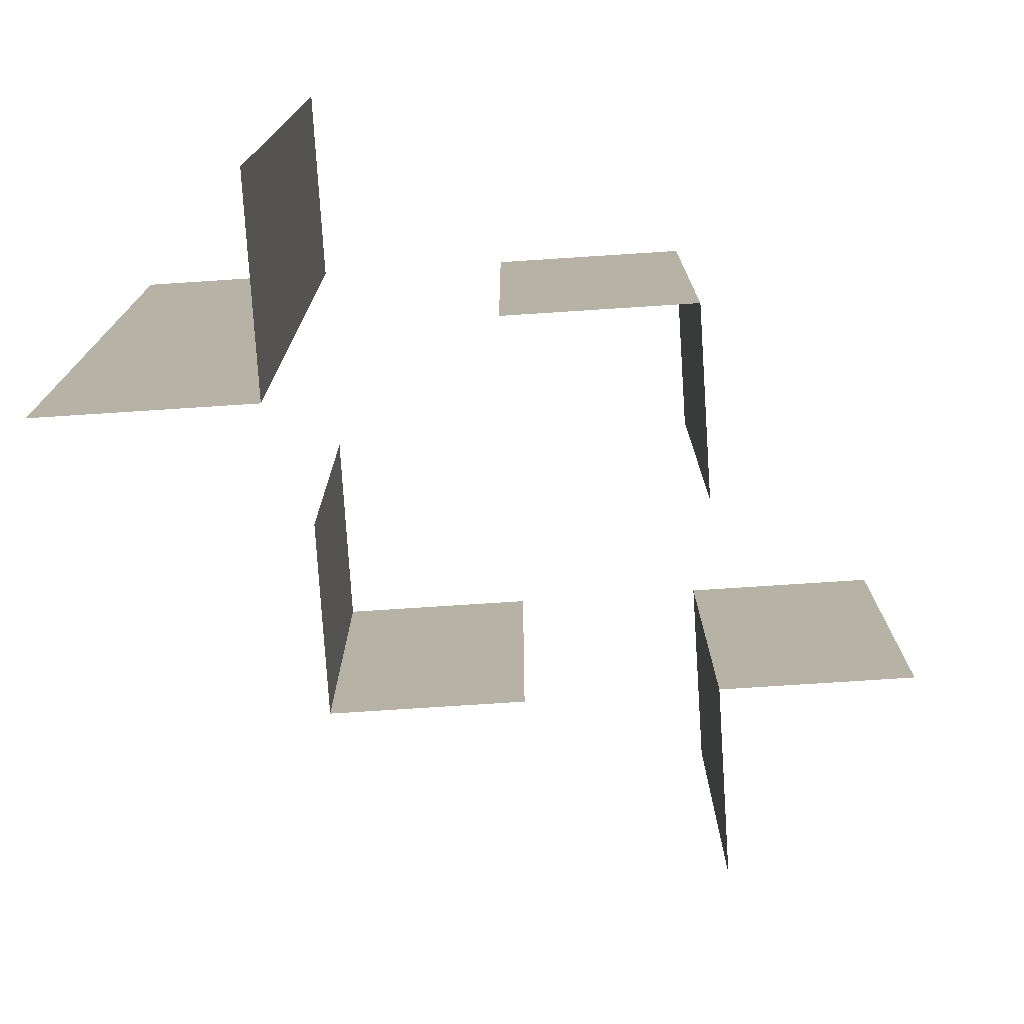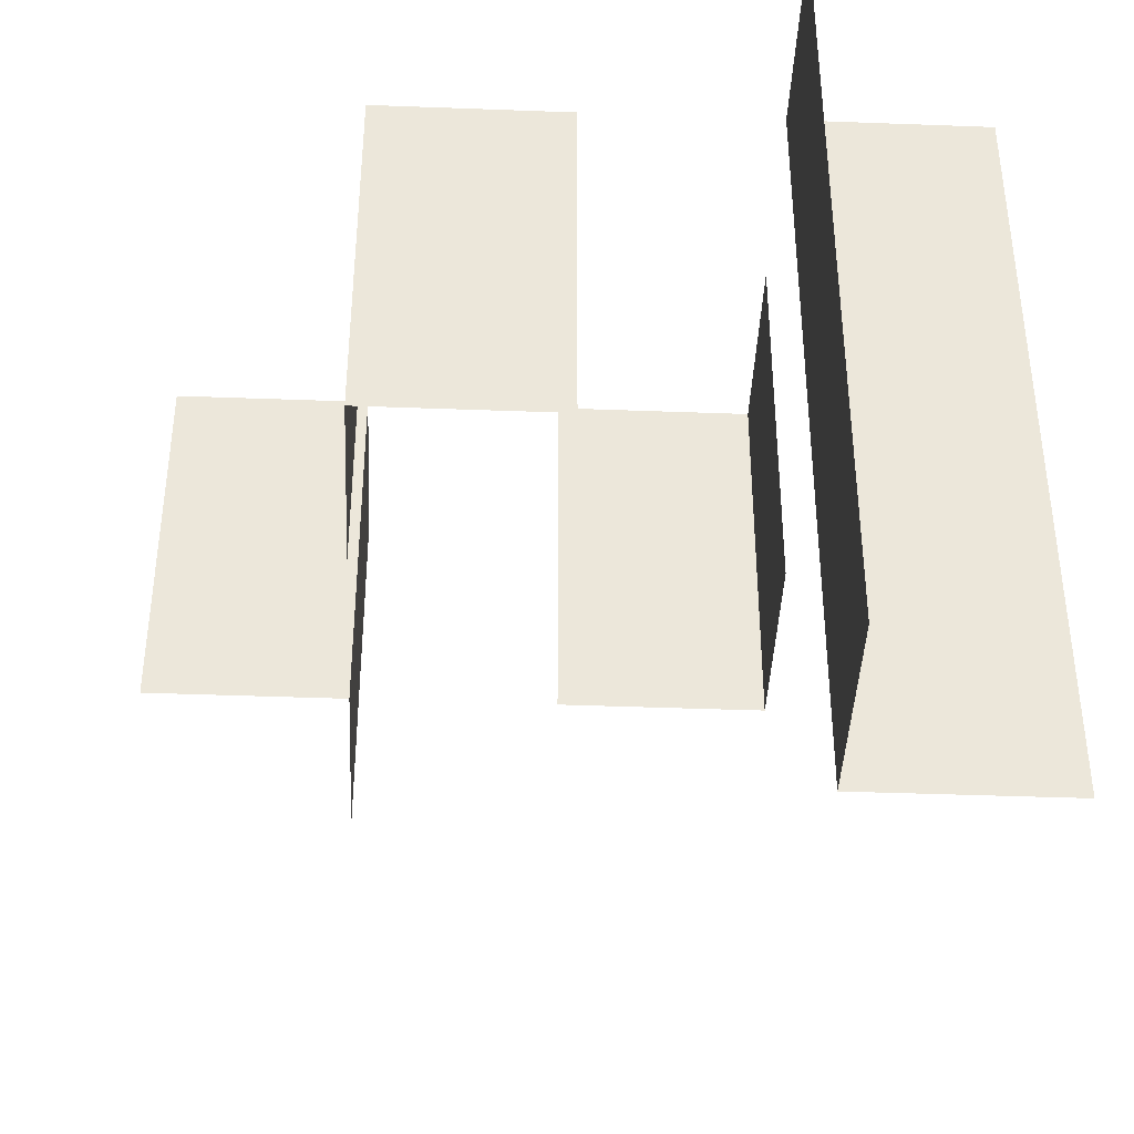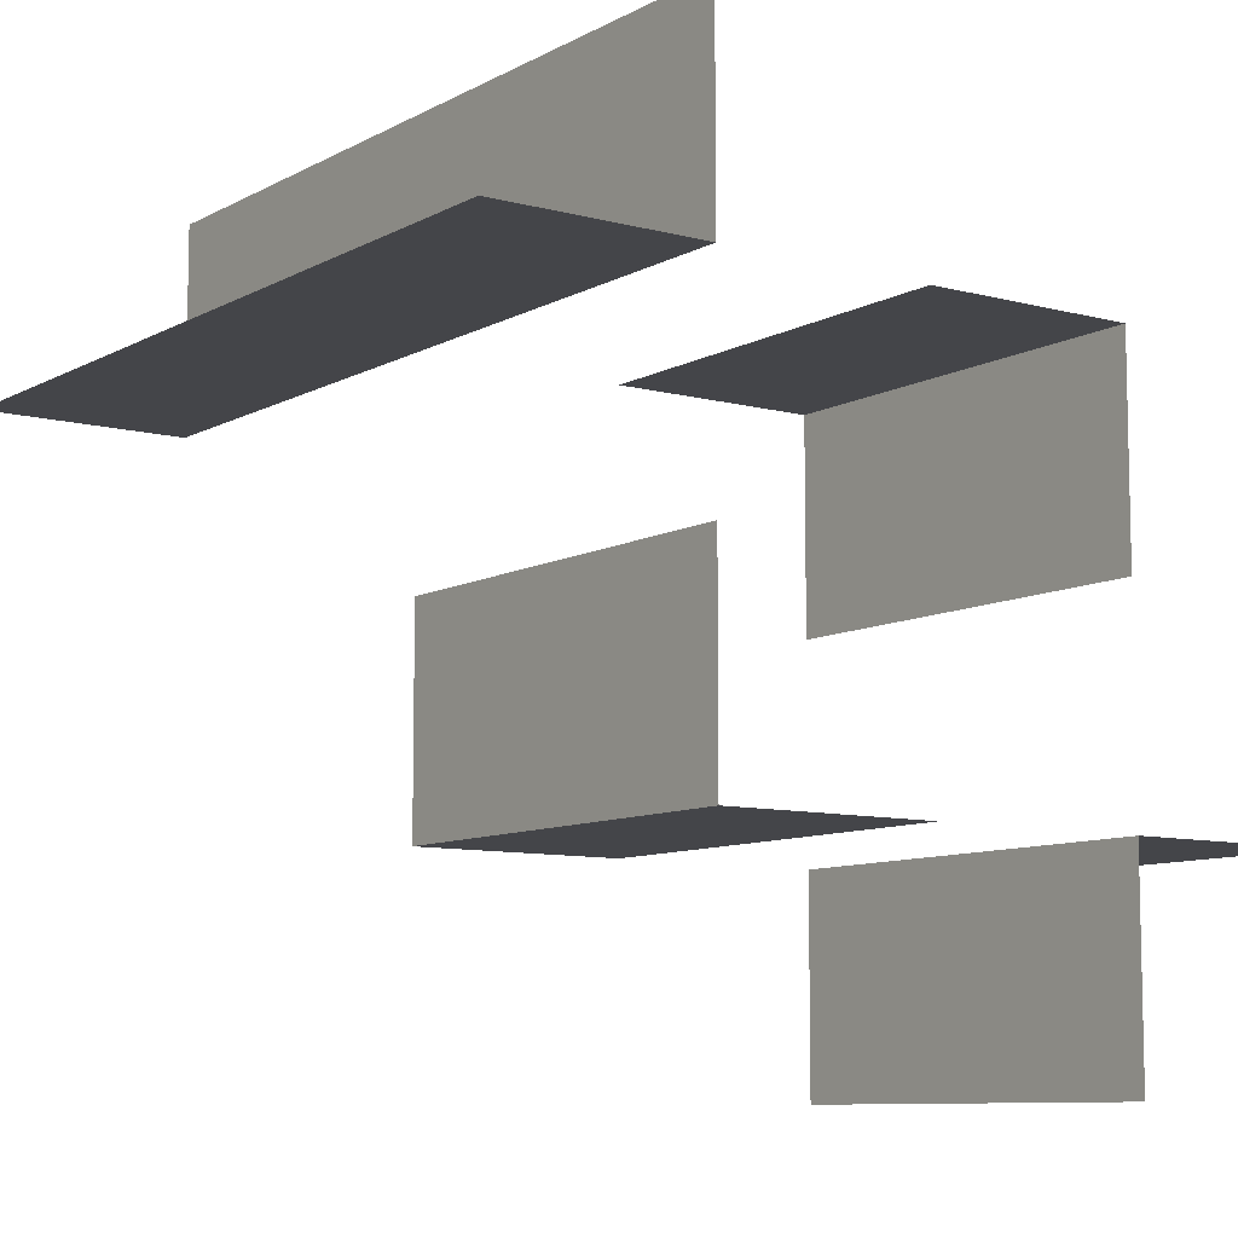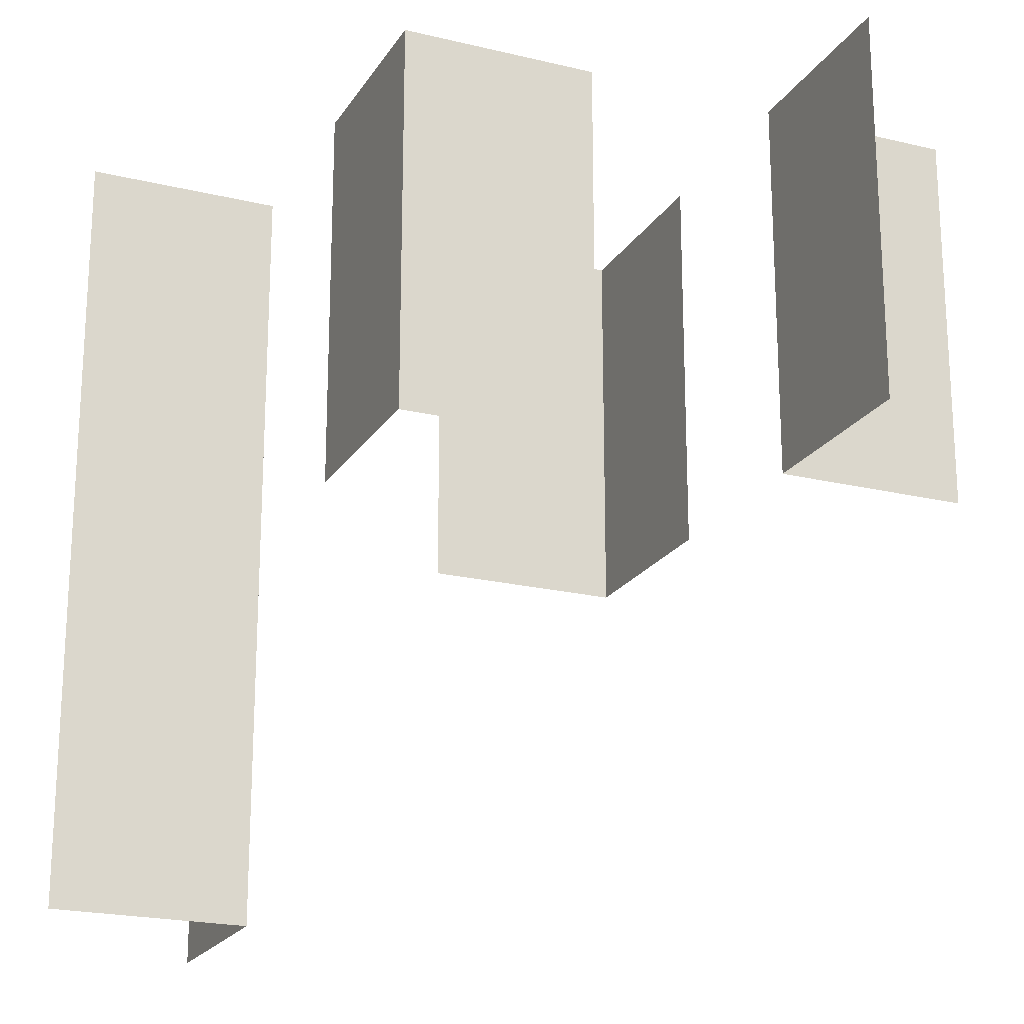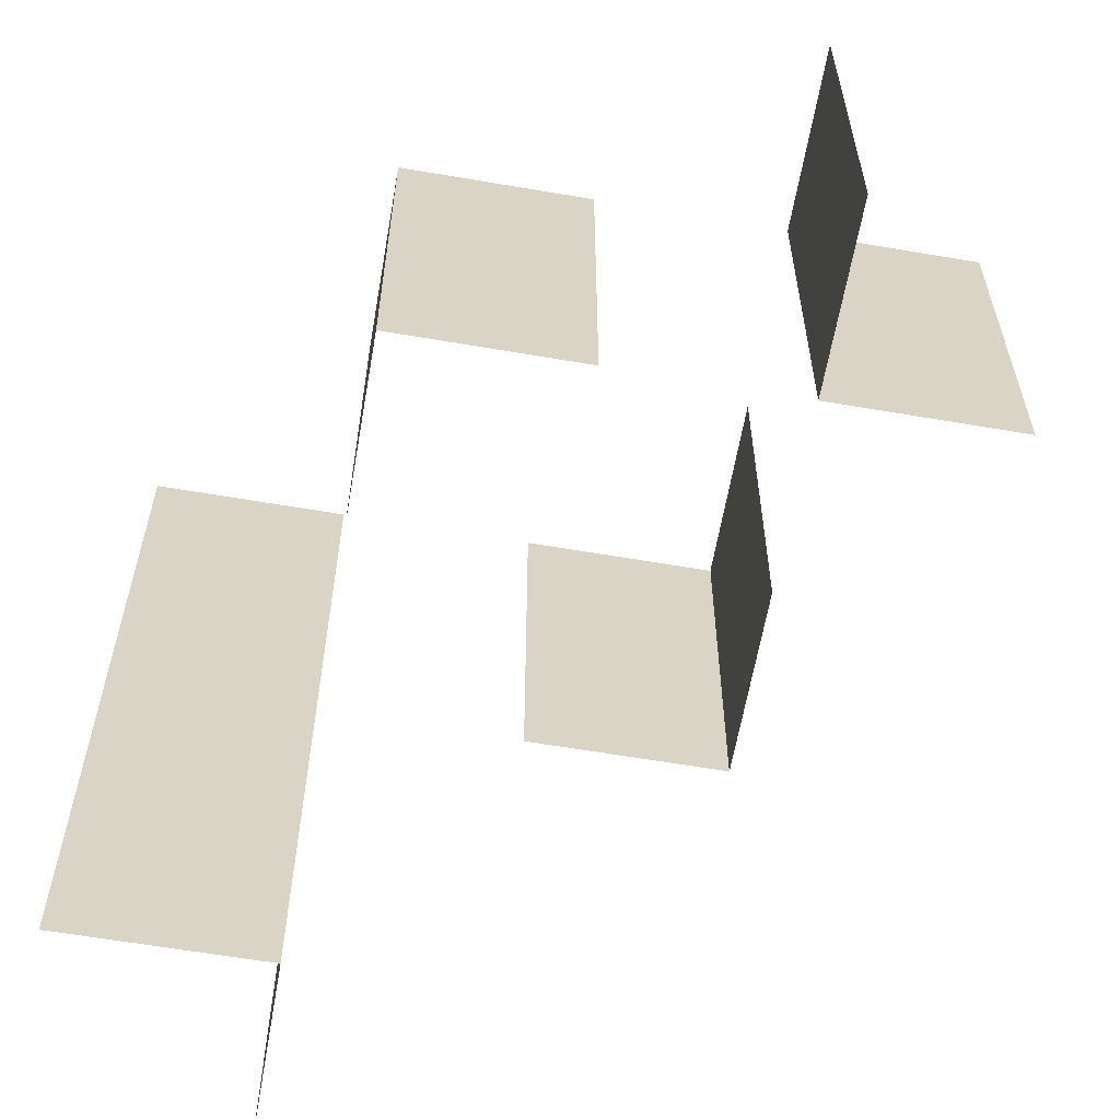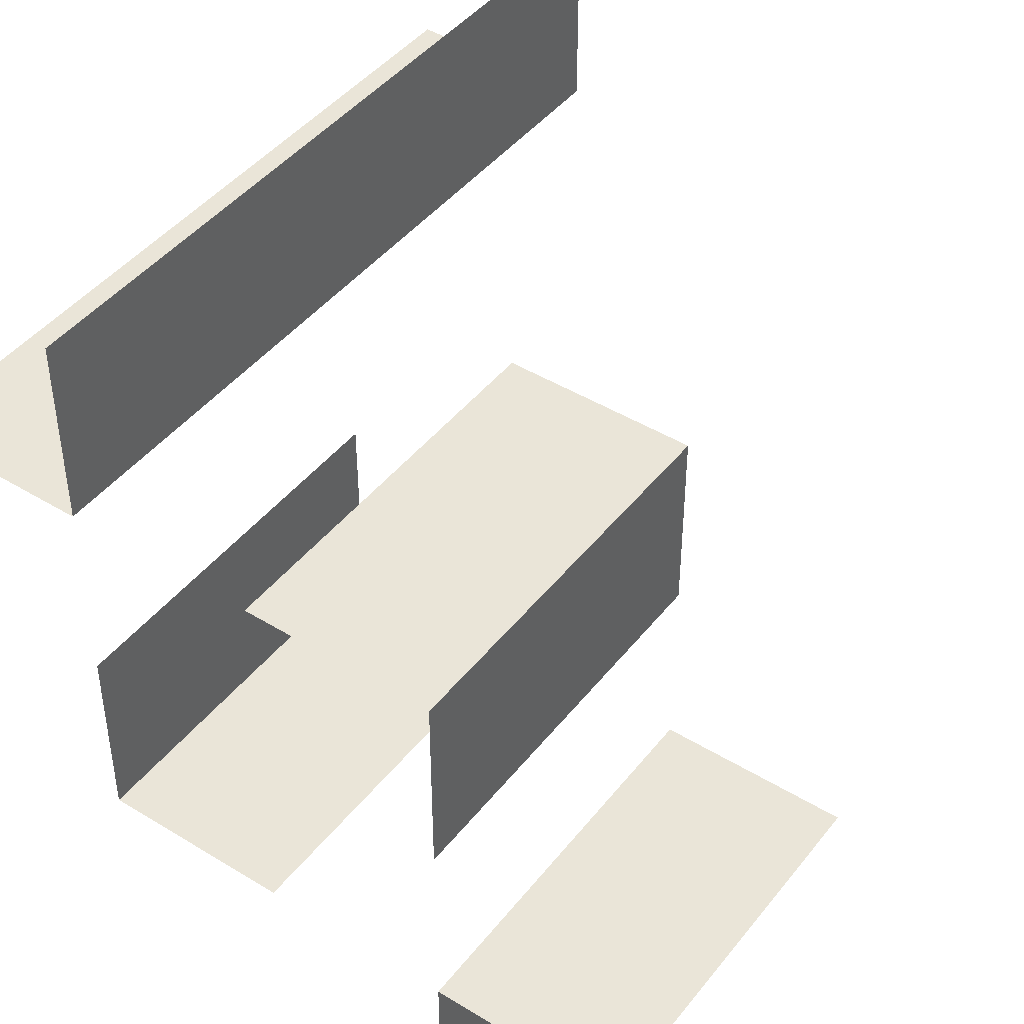
<metadata>
{"format":"obj","ext":"obj","renderer":"f3d","projection":"perspective","resolution":1024,"background":"white","views":[{"elev":-77.0,"azim":-86.3,"up":"+Z"},{"elev":-41.5,"azim":177.4,"up":"+Z"},{"elev":-9.0,"azim":-35.4,"up":"+Y"},{"elev":-21.0,"azim":-23.5,"up":"+Z"},{"elev":-61.4,"azim":-9.9,"up":"+Z"},{"elev":44.5,"azim":35.5,"up":"+Y"}]}
</metadata>
<code>
v 0 0.25 0
v 0 0.25 0.5
v 0 -0.25 0
v 0 -0.25 0.5
v 0.25 0 0
v 0.25 0 0.5
v 0.25 0.25 0
v 0.25 0.25 0.5
v 0.25 -0.5 0
v 0.25 -0.5 0.5
v 0.25 -0.25 0
v 0.25 -0.25 0.5
v -0.5 0.25 0
v -0.5 0.25 -0.5
v -0.5 0.25 0.5
v 0.5 -0.25 0
v 0.5 -0.25 0.5
v -0.25 0 0
v -0.25 0 0.5
v -0.25 0.25 0
v -0.25 0.25 -0.5
v -0.25 0.25 0.5
v -0.25 0.5 0
v -0.25 0.5 -0.5
v -0.25 0.5 0.5
v -0.25 -0.25 0
v -0.25 -0.25 0.5
f 6 8 7
f 6 7 5
f 2 8 7
f 2 7 1
f 13 20 21
f 13 21 14
f 23 20 21
f 23 21 24
f 13 20 22
f 13 22 15
f 23 20 22
f 23 22 25
f 17 12 11
f 17 11 16
f 10 12 11
f 10 11 9
f 19 27 26
f 19 26 18
f 4 27 26
f 4 26 3

</code>
